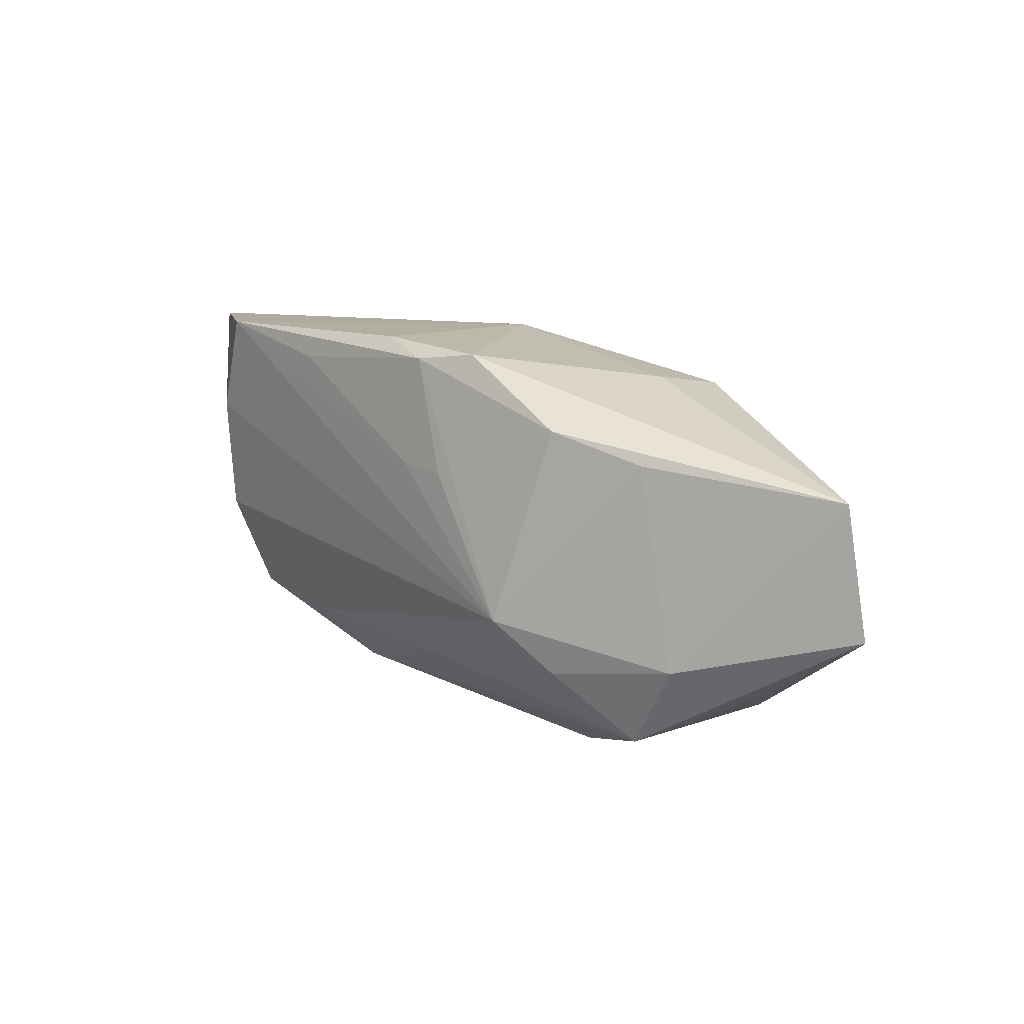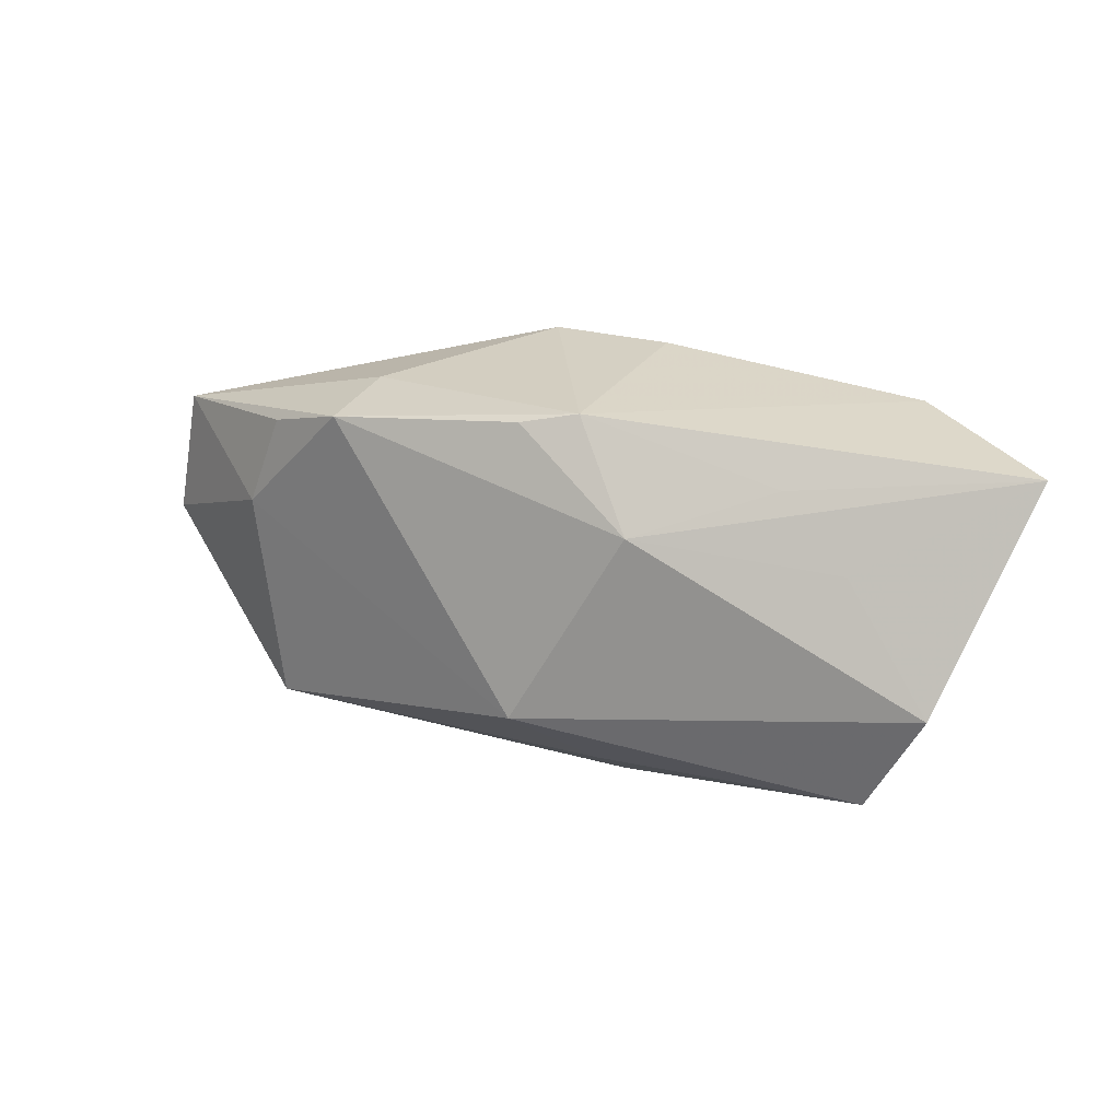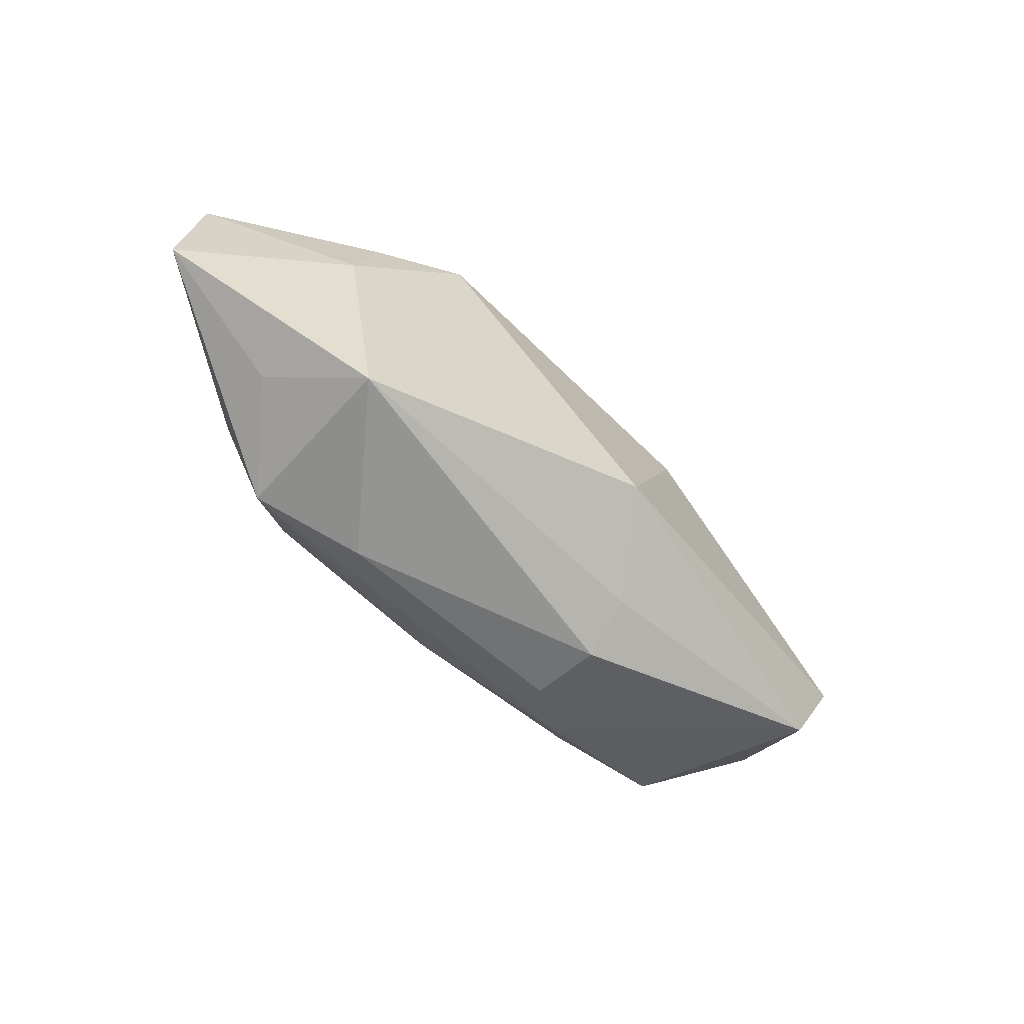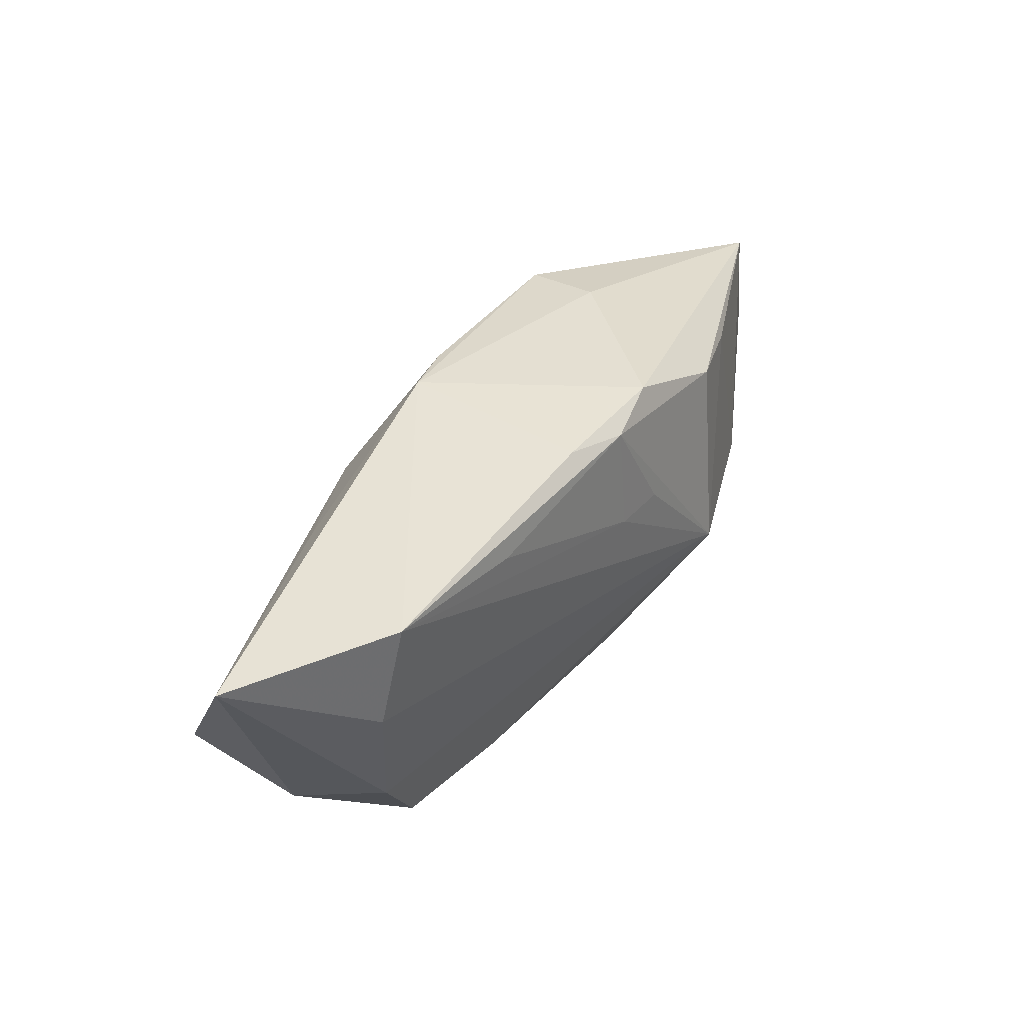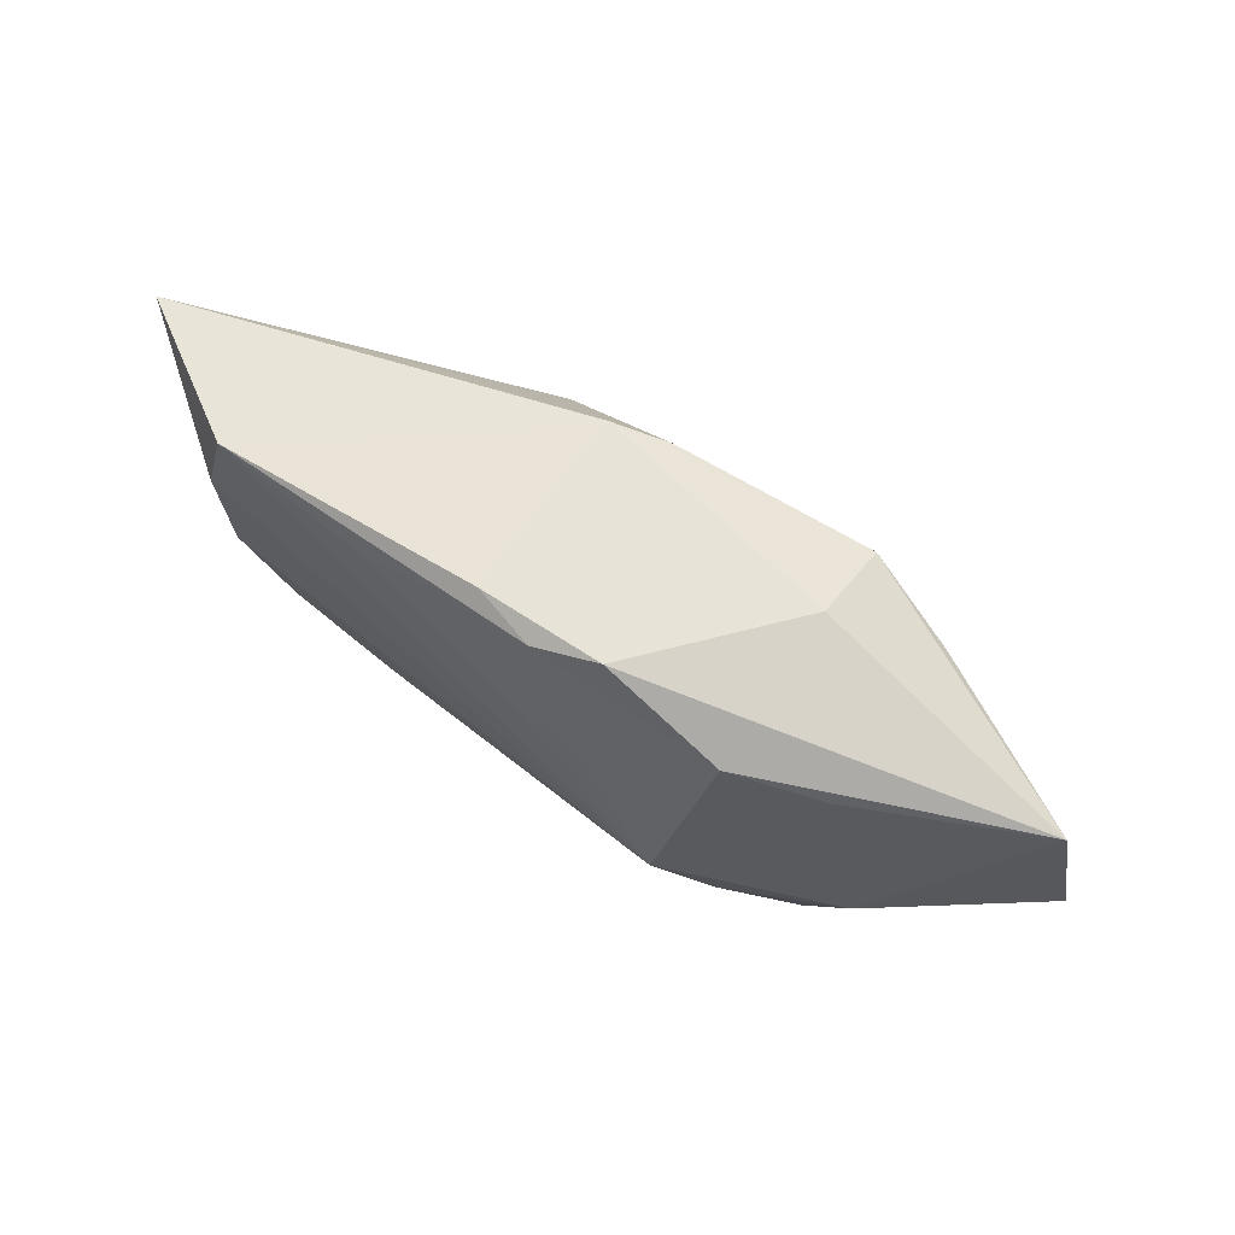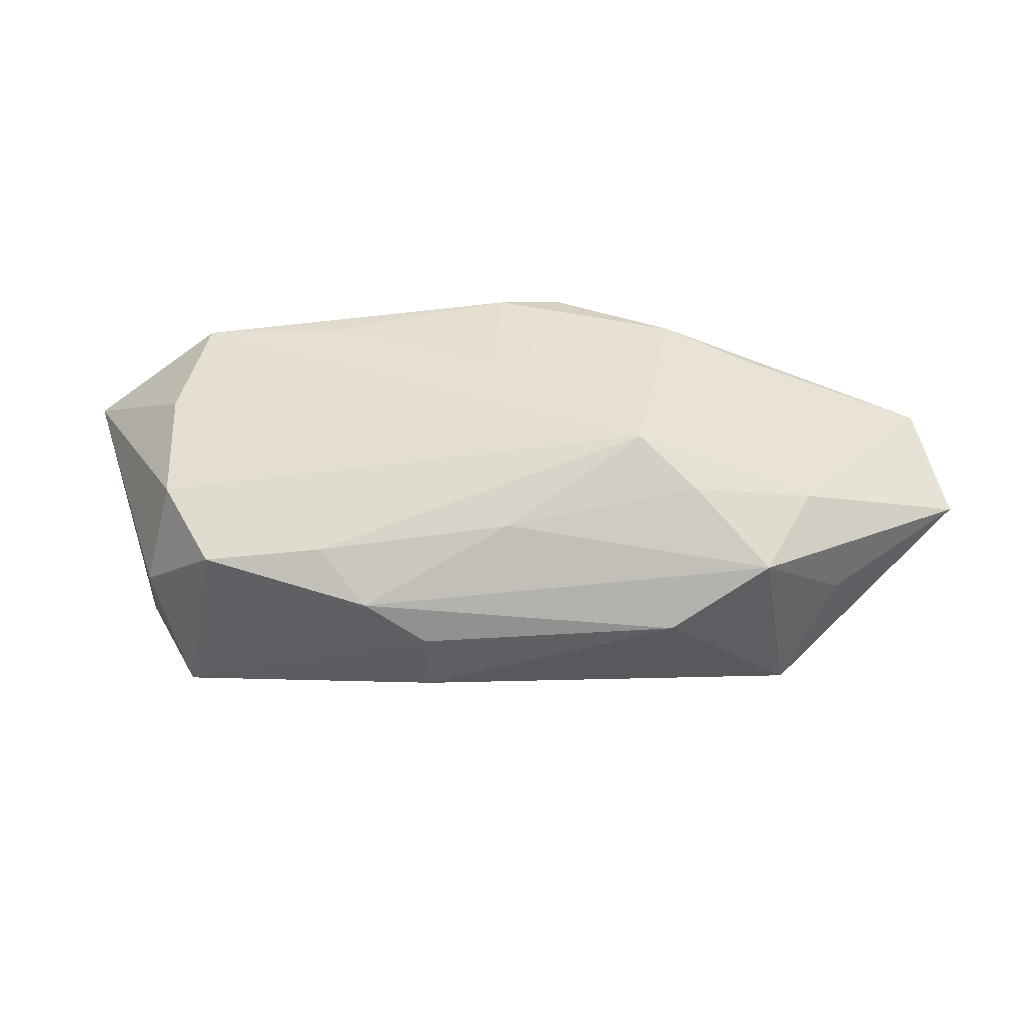
<metadata>
{"format":"obj","ext":"obj","renderer":"f3d","projection":"perspective","resolution":1024,"background":"white","views":[{"elev":15.9,"azim":51.2,"up":"+Y"},{"elev":24.5,"azim":-146.9,"up":"+Y"},{"elev":-57.3,"azim":141.1,"up":"+Y"},{"elev":45.4,"azim":-47.4,"up":"+Y"},{"elev":65.2,"azim":38.9,"up":"+Y"},{"elev":-39.5,"azim":10.8,"up":"+Y"}]}
</metadata>
<code>
v 0.02818 -0.006946 0.004369
v 0.02668 0.002761 -0.01054
v -0.009794 -0.01536 0.007149
v 0.002076 0.006574 0.01158
v -0.03395 -0.003382 -0.004913
v 0.006508 0.006415 0.01128
v 0.007629 0.01651 0.008422
v 0.02417 -0.01412 0.004339
v -0.01284 0.01363 0.01157
v 0.03855 0.007977 -0.004266
v -0.0262 0.006182 -0.003731
v -0.002065 -0.0085 -0.01375
v -0.0275 0.006623 0.01188
v 0.01623 0.01289 -0.01168
v 0.01475 -0.004445 0.01188
v 0.01552 -0.01728 0.001704
v -0.01321 -0.01116 0.01016
v 0.003037 -0.01079 0.009835
v -0.006166 -0.01728 -0.002403
v -0.02729 -0.00327 0.01138
v -0.03105 -0.006863 0.003851
v 0.01747 0.01164 0.007922
v -0.005341 -0.01709 0.003476
v -0.002597 0.01669 0.009402
v 0.02401 0.01039 -0.009755
v -0.004256 0.01573 -0.006761
v -0.02335 -0.01068 0.01006
v 0.0001528 0.01474 -0.008671
v -0.01043 0.007831 -0.009959
v 0.02962 -0.01084 -0.003586
v -0.02925 -0.01205 -0.004902
v -0.006014 -0.01423 -0.006703
v 0.01894 -0.008532 0.008991
v -0.0249 0.0152 0.01188
v 0.01642 0.0143 -0.005071
v -0.03784 0.01358 0.00511
v 0.0405 -0.002961 -0.004737
v 0.02386 -0.01469 -0.01078
v -0.02026 0.0117 -0.00333
v 0.002537 0.01563 0.01027
v 0.0244 0.009537 0.004395
f 22 10 7
f 41 22 15
f 10 22 41
f 29 14 12
f 2 38 12
f 12 14 2
f 7 10 35
f 10 14 35
f 21 31 27
f 12 38 32
f 32 31 12
f 34 13 15
f 36 13 34
f 15 13 20
f 20 13 36
f 36 21 20
f 20 21 27
f 1 41 15
f 10 41 1
f 37 2 10
f 38 2 37
f 10 1 37
f 37 1 8
f 26 35 14
f 7 35 26
f 36 34 26
f 36 29 11
f 25 14 10
f 10 2 25
f 25 2 14
f 5 21 36
f 31 21 5
f 36 11 5
f 5 11 29
f 12 31 5
f 5 29 12
f 19 32 38
f 31 32 19
f 15 22 40
f 40 22 7
f 30 8 38
f 38 37 30
f 30 37 8
f 15 18 33
f 33 18 8
f 33 1 15
f 8 1 33
f 8 18 3
f 27 31 3
f 39 29 36
f 36 26 39
f 39 26 29
f 14 29 28
f 28 26 14
f 29 26 28
f 4 34 15
f 24 40 7
f 34 40 24
f 7 26 24
f 24 26 34
f 27 3 17
f 17 3 18
f 17 18 15
f 15 20 17
f 17 20 27
f 8 3 16
f 38 8 16
f 16 19 38
f 15 40 6
f 6 4 15
f 40 4 6
f 9 40 34
f 34 4 9
f 9 4 40
f 19 16 23
f 23 16 3
f 31 19 23
f 23 3 31

</code>
